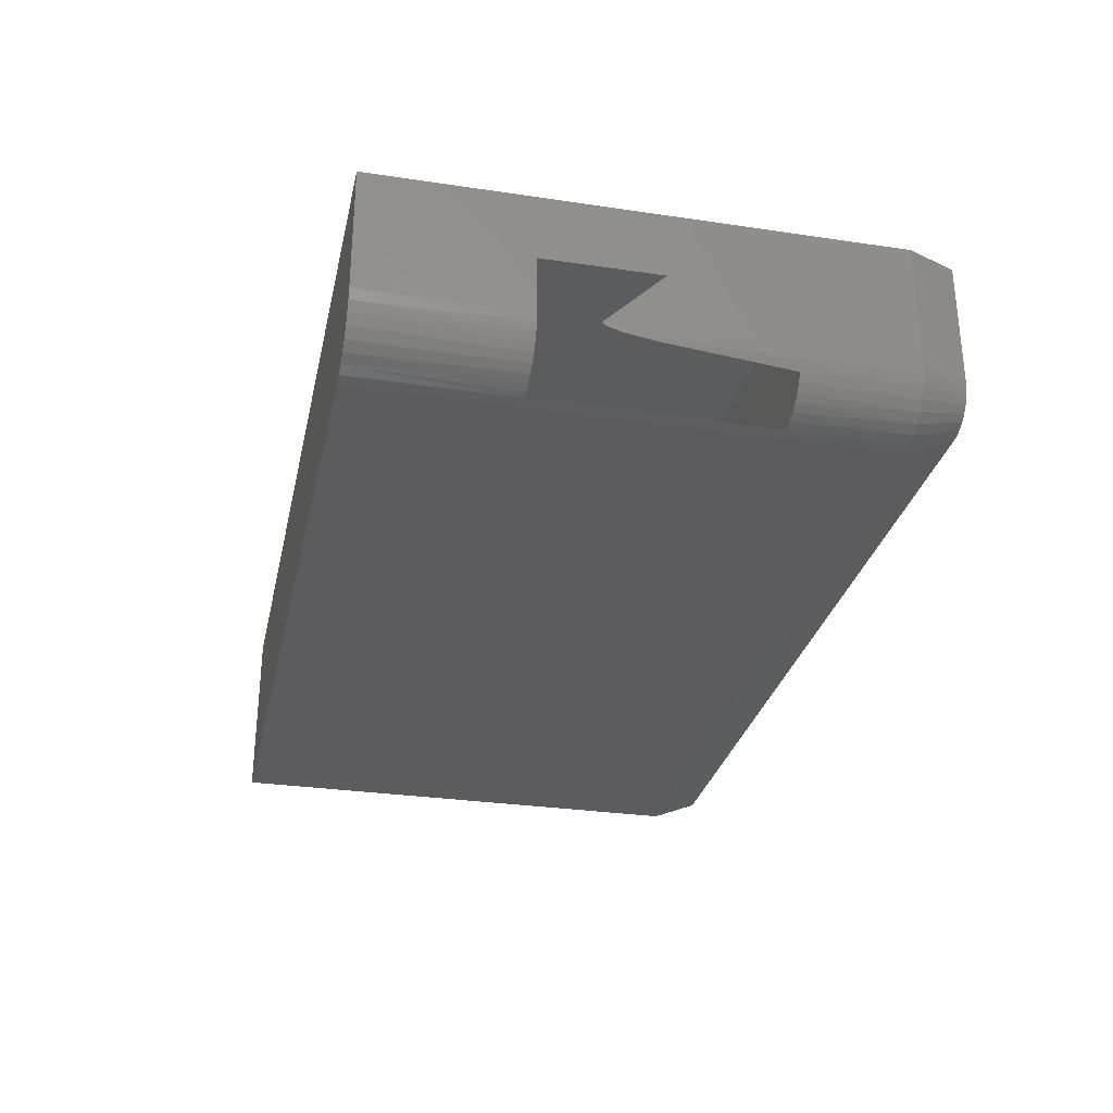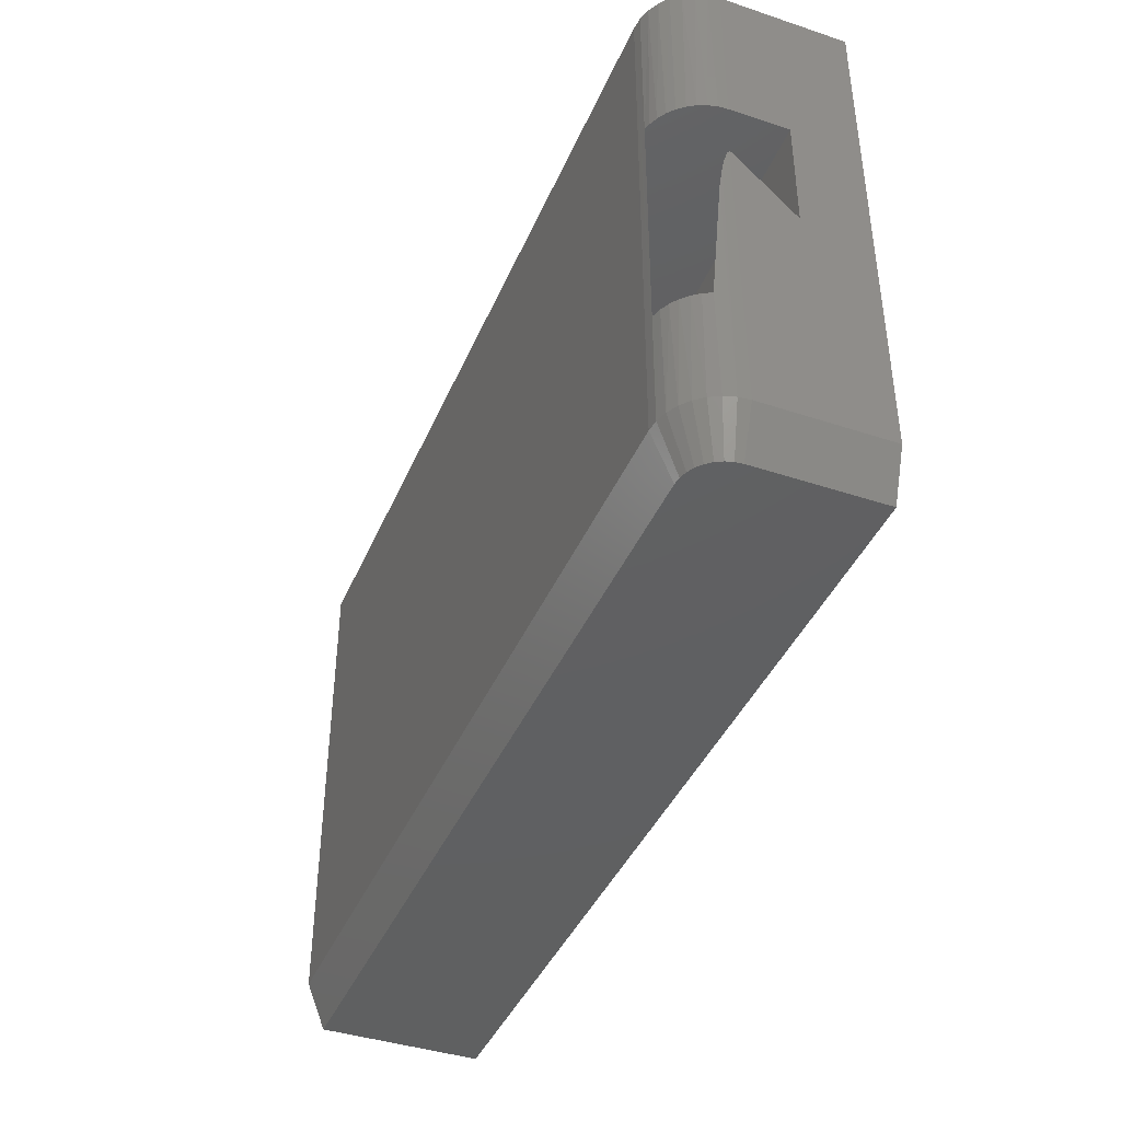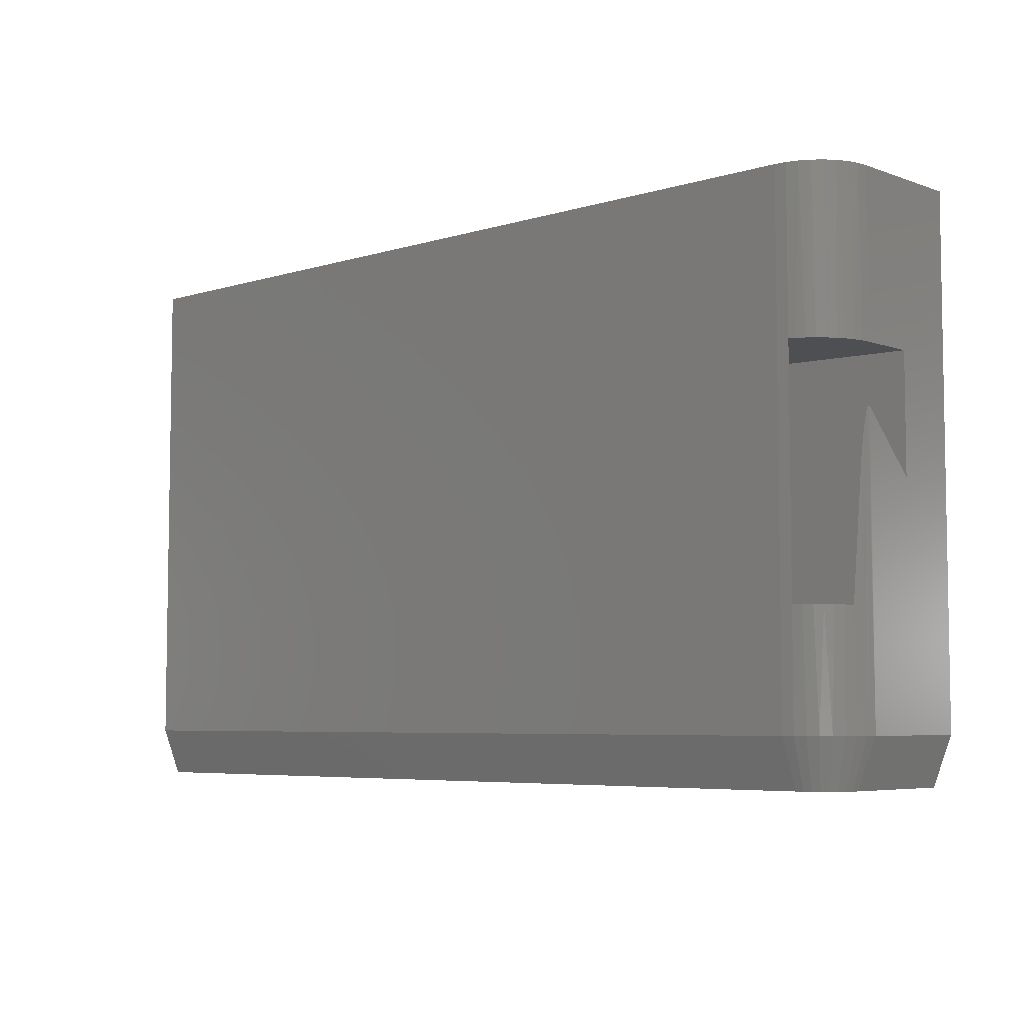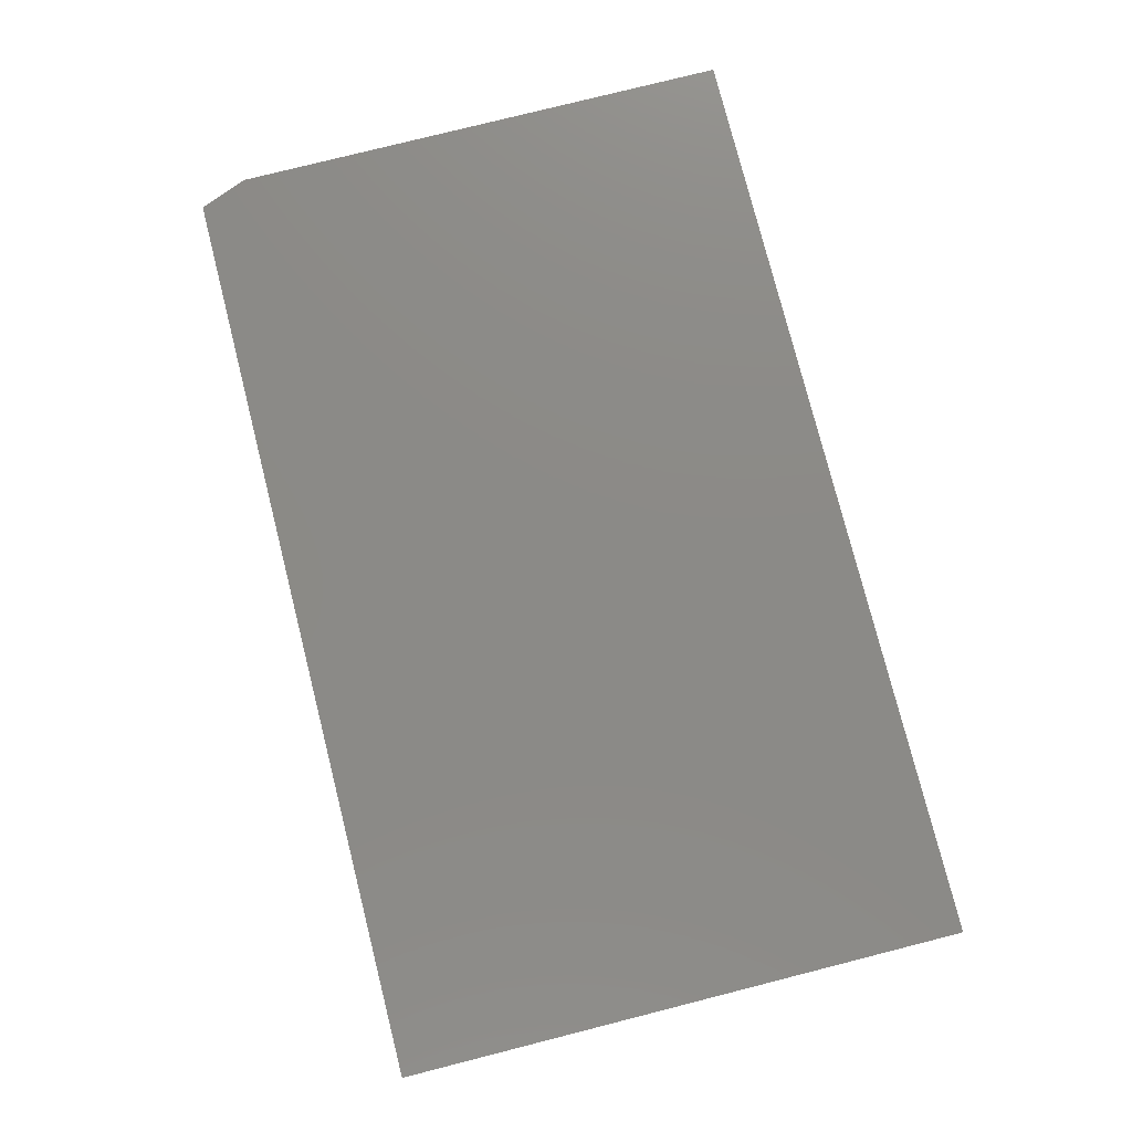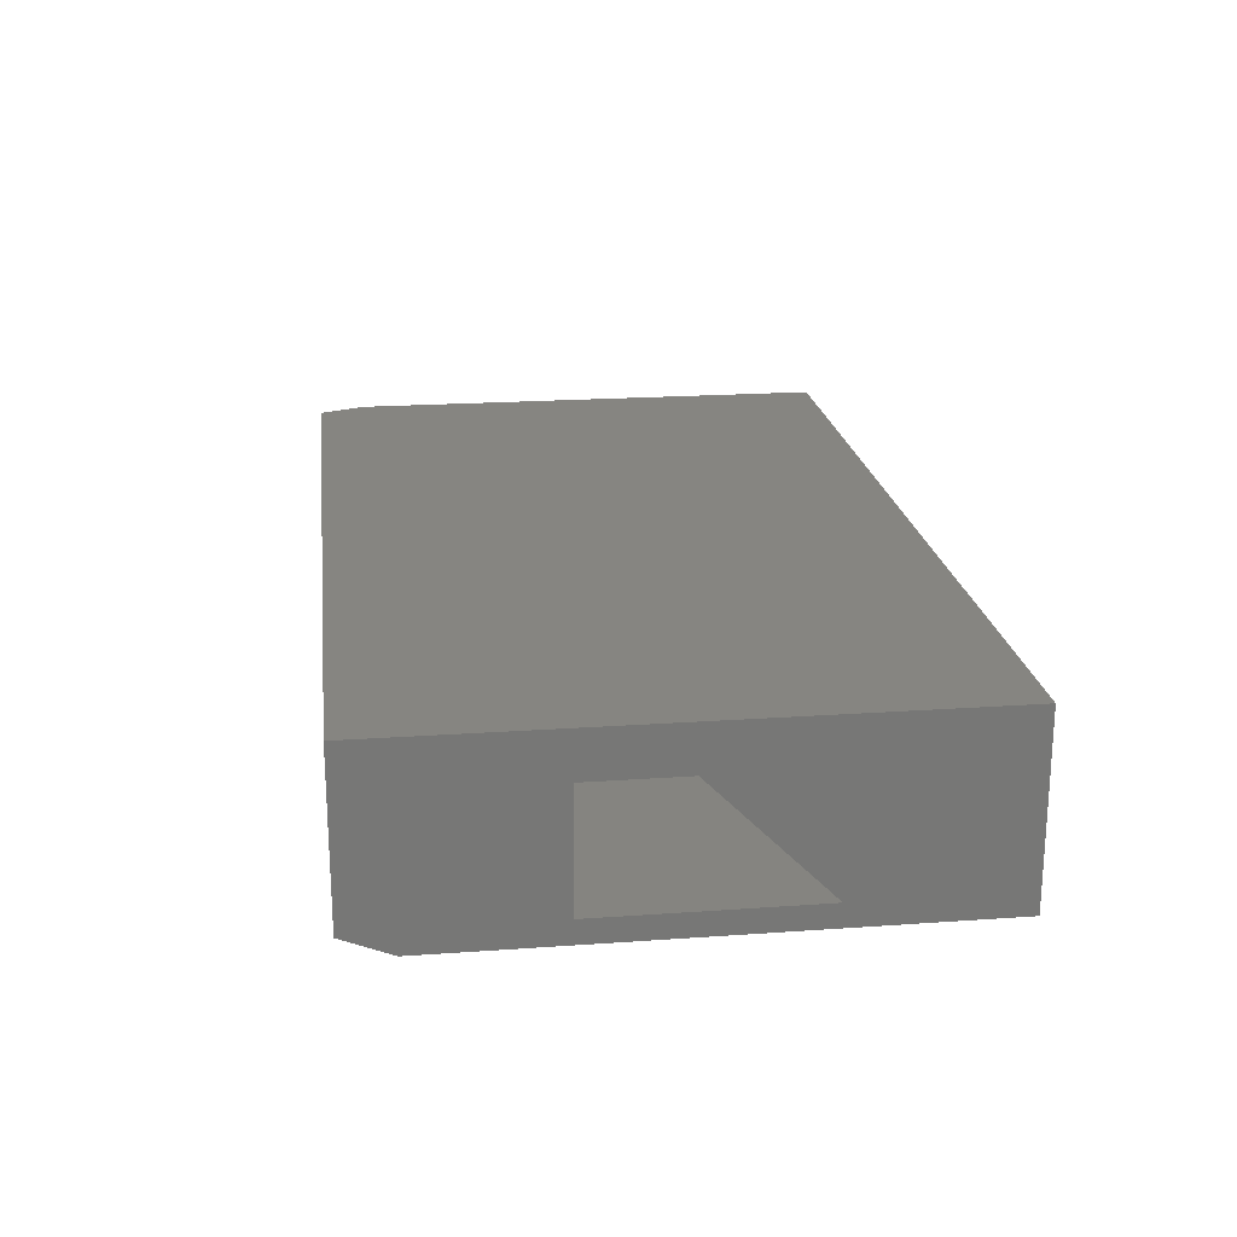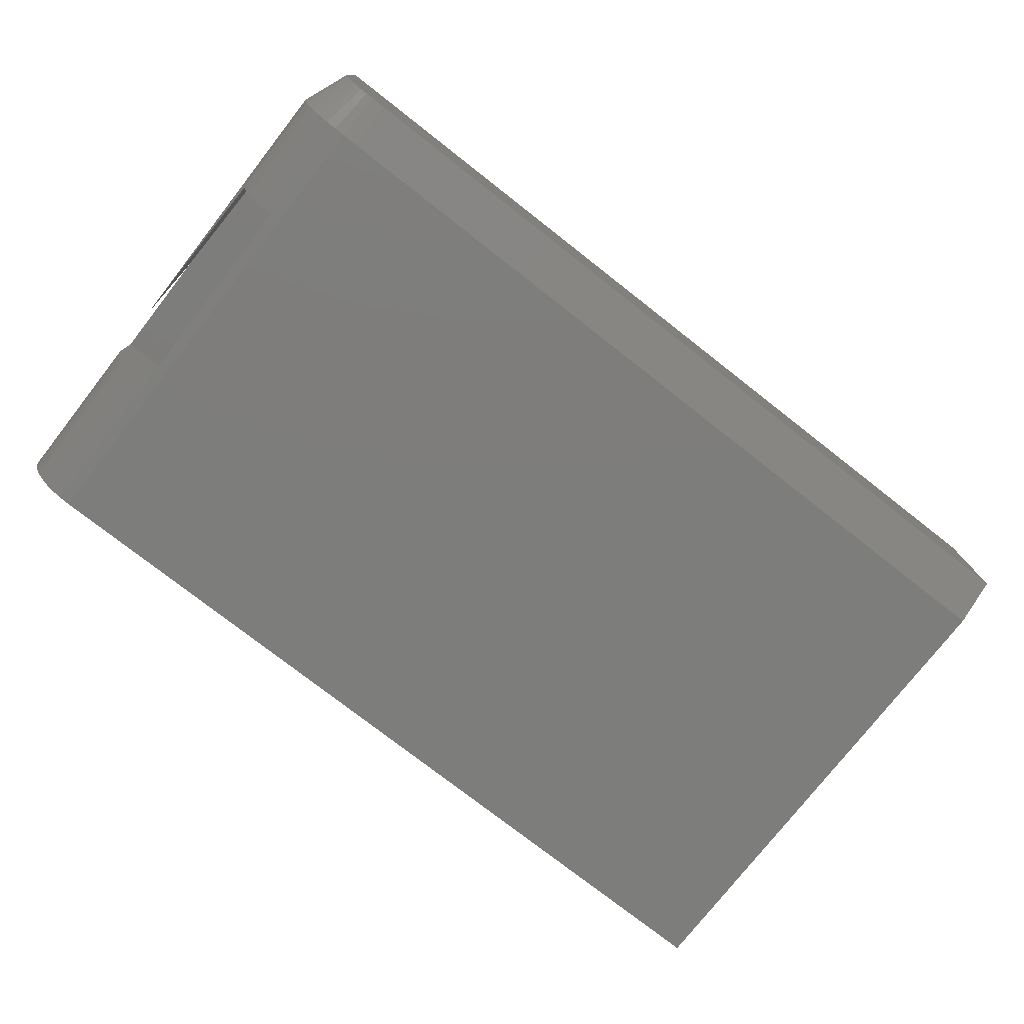
<metadata>
{"format":"stl","ext":"stl","renderer":"f3d","projection":"perspective","resolution":1024,"background":"white","views":[{"elev":-29.7,"azim":-102.3,"up":"+Z"},{"elev":-41.2,"azim":-111.9,"up":"+Y"},{"elev":-5.7,"azim":-137.1,"up":"+Y"},{"elev":77.9,"azim":75.8,"up":"+Z"},{"elev":20.8,"azim":82.7,"up":"+Z"},{"elev":-76.7,"azim":-38.0,"up":"+Z"}]}
</metadata>
<code>
# stl→obj: 71 verts, 142 faces
v -0.75 0.1876 0.09375
v -0.7454 0.1877 0.0647
v -0.75 0.1876 0.1876
v -0.7488 0.1876 0.07905
v -0.711 0.1885 0.01765
v -0.6984 0.1888 0.009997
v -0.6847 0.1891 0.004415
v -0.6748 0.1893 0.001847
v 0.7491 0.2243 0.0368
v 0.7445 0.2243 0.2242
v -0.7397 0.1878 0.051
v -0.7319 0.188 0.03844
v -0.7223 0.1882 0.02724
v 0.75 -3.192e-15 0.2244
v 0.75 0.1875 0.03682
v -0.7453 -0.1913 0.1877
v 0.75 -0.1546 0.2244
v 0.75 -0.1547 0.03682
v -0.6748 -0.1897 0.001847
v -0.6899 -0.1901 0.006266
v -0.7033 -0.1904 0.01265
v -0.7154 -0.1907 0.02104
v -0.7262 -0.191 0.03129
v -0.7351 -0.1912 0.04303
v -0.7421 -0.1913 0.05602
v -0.75 -1.277e-15 0.1876
v -0.7476 0.01662 0.07264
v -0.7486 0.05463 0.07789
v -0.7491 0.07136 0.08107
v -0.7497 0.08775 0.08571
v -0.7497 0.08983 0.08654
v -0.7498 0.09184 0.08756
v -0.7499 0.09357 0.08895
v -0.7499 0.09454 0.09012
v -0.75 0.0949 0.09184
v -0.75 0.09378 0.09375
v 0.75 -0.4531 0.03125
v 0.75 -0.4531 0.2969
v 0.75 0.4469 0.2969
v 0.75 0.4469 0
v 0.75 -0.375 0
v -0.75 0.4469 0.09375
v -0.75 0.4469 0.2969
v -0.75 -0.375 0.2969
v -0.75 -0.375 0.09375
v -0.6921 -0.375 0.007136
v -0.7083 -0.375 0.0158
v -0.7225 -0.375 0.02746
v -0.7342 -0.375 0.04167
v -0.7429 -0.375 0.05787
v -0.7083 0.4469 0.0158
v -0.6921 0.4469 0.007136
v -0.7342 0.4469 0.04167
v -0.7429 0.4469 0.05787
v -0.7482 0.4469 0.07546
v -0.7482 -0.375 0.07546
v -0.6562 0.4469 0
v -0.6562 -0.375 0
v -0.6745 -0.375 0.001801
v -0.6745 0.4469 0.001801
v -0.7225 0.4469 0.02746
v -0.7188 -0.4531 0.09375
v -0.7175 -0.4531 0.08156
v -0.7188 -0.4531 0.2969
v -0.6562 -0.4531 0.03125
v -0.714 -0.4531 0.06983
v -0.7082 -0.4531 0.05903
v -0.7004 -0.4531 0.04956
v -0.691 -0.4531 0.04178
v -0.6802 -0.4531 0.03601
v -0.6684 -0.4531 0.03245
f 1 2 3
f 1 4 2
f 5 6 7
f 8 9 10
f 8 10 3
f 8 3 2
f 8 2 11
f 8 11 12
f 8 12 13
f 8 13 5
f 8 5 7
f 10 9 14
f 14 9 15
f 16 17 18
f 16 18 19
f 16 19 20
f 16 20 21
f 16 21 22
f 16 22 23
f 16 23 24
f 16 24 25
f 26 16 25
f 26 25 27
f 26 27 28
f 26 28 29
f 26 29 30
f 26 30 31
f 26 31 32
f 26 32 33
f 26 33 34
f 26 34 35
f 26 35 36
f 9 8 15
f 15 8 19
f 15 19 18
f 17 16 14
f 14 16 26
f 14 26 10
f 10 26 3
f 37 18 38
f 38 18 17
f 38 17 39
f 39 17 14
f 39 14 40
f 40 14 15
f 40 15 41
f 41 15 18
f 41 18 37
f 42 1 43
f 43 1 3
f 43 3 44
f 44 3 26
f 44 26 45
f 45 26 36
f 46 47 21
f 22 21 47
f 47 48 22
f 22 48 23
f 23 48 49
f 25 50 27
f 31 30 33
f 33 32 31
f 51 52 6
f 6 5 51
f 53 11 54
f 11 2 54
f 55 54 2
f 56 33 30
f 56 30 29
f 56 29 28
f 56 28 27
f 56 27 50
f 45 36 35
f 45 35 34
f 45 34 33
f 45 33 56
f 57 58 59
f 57 59 19
f 57 19 8
f 57 8 60
f 19 59 20
f 20 59 46
f 20 46 21
f 50 25 49
f 49 25 24
f 49 24 23
f 60 8 52
f 52 8 7
f 52 7 6
f 51 5 61
f 61 5 13
f 61 13 53
f 53 13 12
f 53 12 11
f 1 42 4
f 4 42 55
f 4 55 2
f 58 57 41
f 41 57 40
f 62 63 64
f 65 37 38
f 65 38 64
f 65 64 63
f 65 63 66
f 65 66 67
f 65 67 68
f 65 68 69
f 65 69 70
f 65 70 71
f 39 43 38
f 38 43 44
f 38 44 64
f 41 37 58
f 58 37 65
f 44 45 64
f 64 45 62
f 48 67 49
f 49 67 66
f 49 66 50
f 50 66 63
f 50 63 56
f 56 63 62
f 56 62 45
f 67 48 68
f 68 48 47
f 68 47 69
f 69 47 46
f 69 46 70
f 70 46 59
f 70 59 71
f 71 59 58
f 71 58 65
f 43 39 40
f 43 40 57
f 43 57 60
f 43 60 52
f 43 52 51
f 43 51 61
f 43 61 53
f 43 53 54
f 43 54 55
f 43 55 42

</code>
